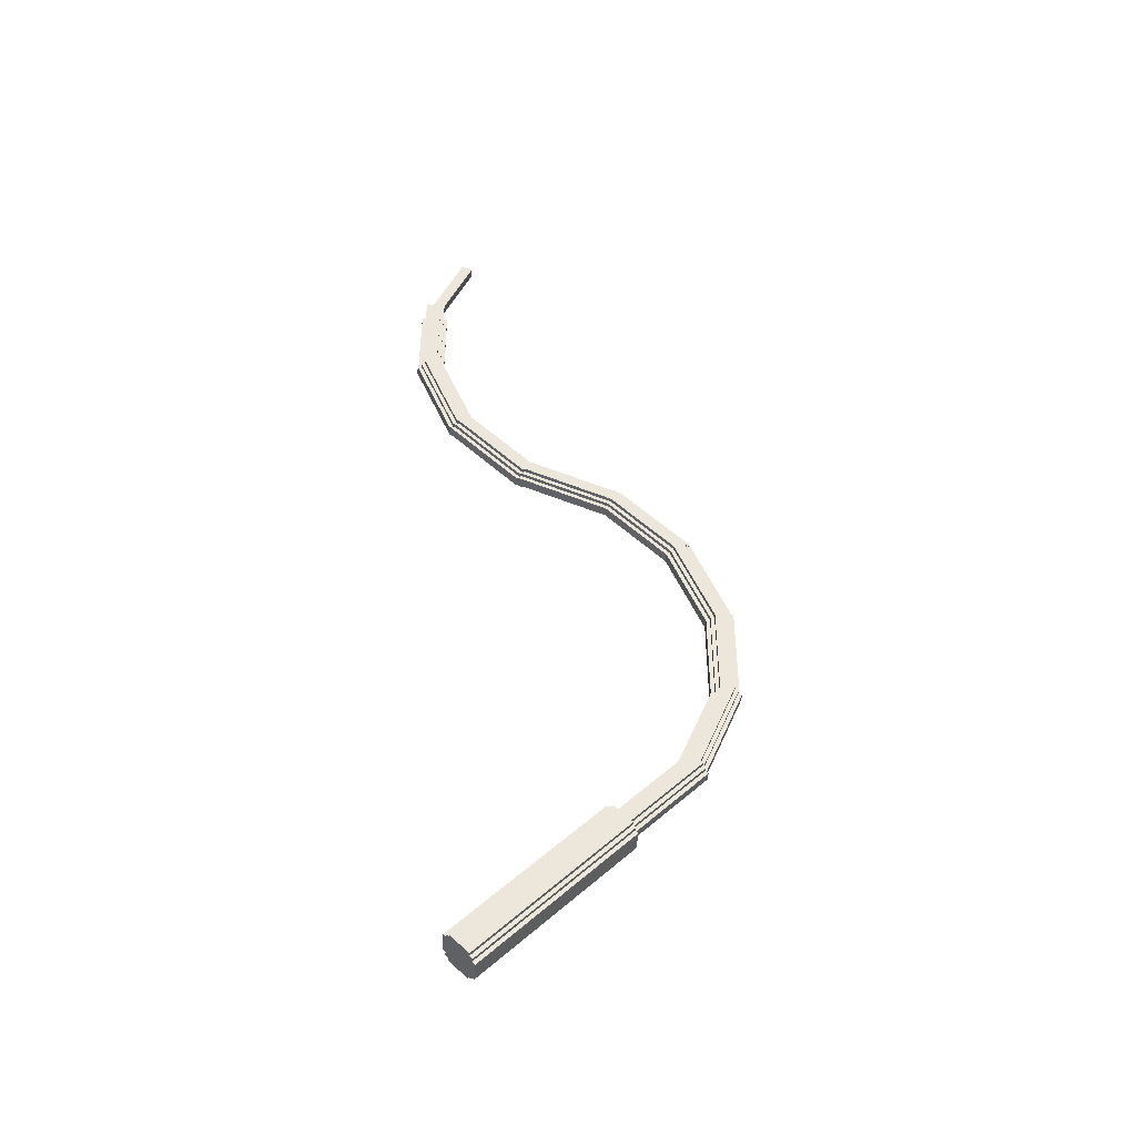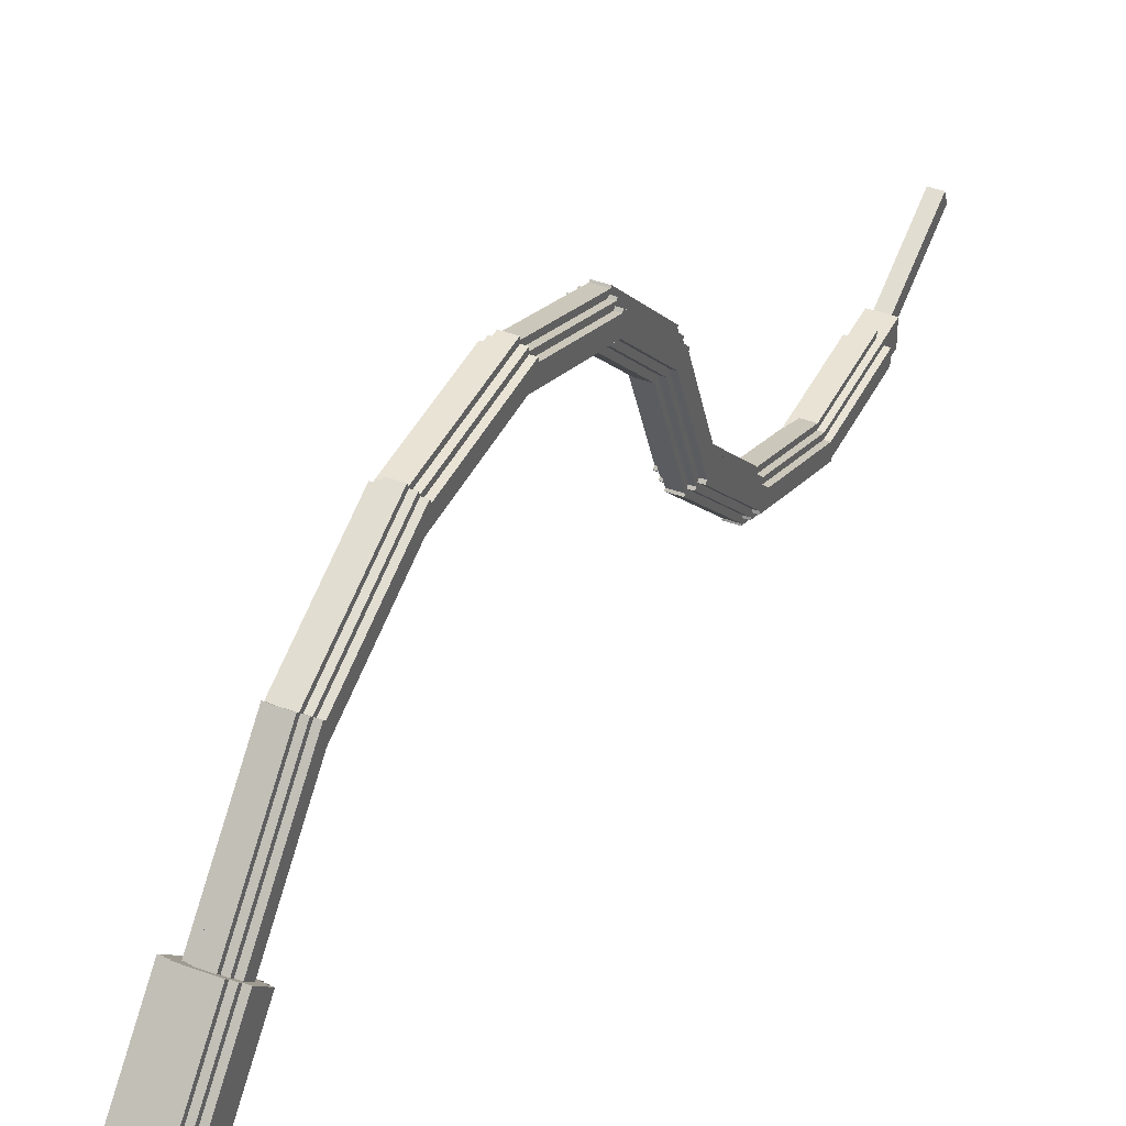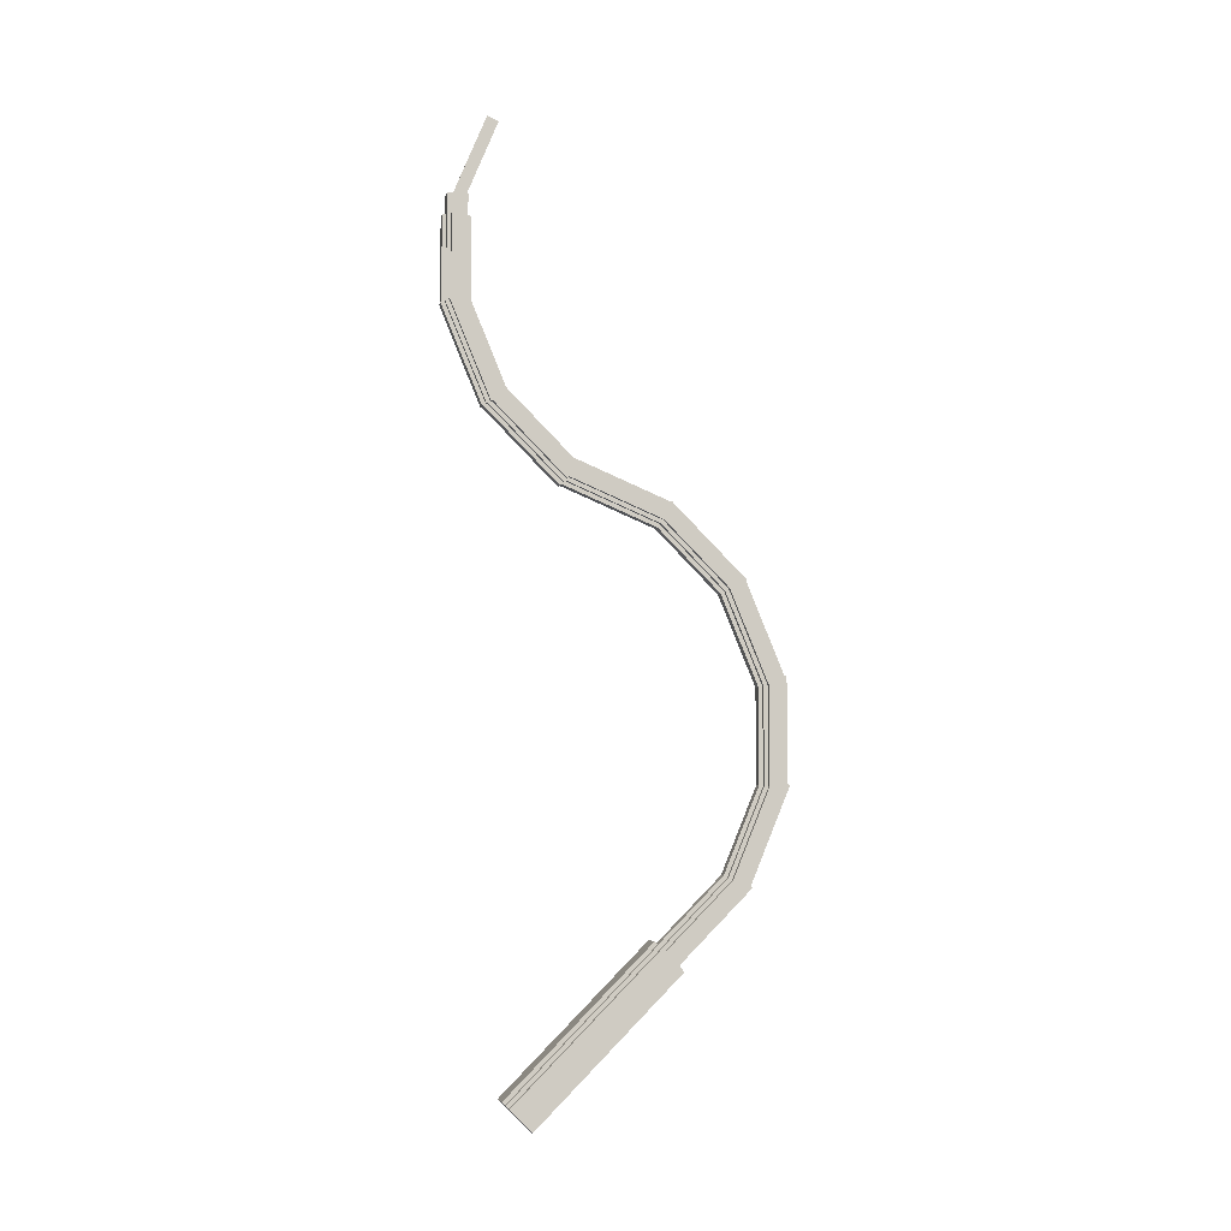
<metadata>
{"format":"obj","ext":"obj","renderer":"f3d","projection":"perspective","resolution":1024,"background":"white","views":[{"elev":-42.9,"azim":-94.5,"up":"+Y"},{"elev":41.1,"azim":24.3,"up":"+Z"},{"elev":-5.7,"azim":-102.2,"up":"+Y"}]}
</metadata>
<code>
o Cube
v 0.0912 -0.4256 -0.3482
v 0.0912 -0.3482 -0.4256
v 0.0912 -1.071 -0.9931
v 0.0912 -0.9931 -1.071
v -0.0912 -0.3482 -0.4256
v -0.0912 -0.4256 -0.3482
v -0.0912 -0.9931 -1.071
v -0.0912 -1.071 -0.9931
f 1 3 2
f 3 4 2
f 5 7 6
f 7 8 6
f 5 6 2
f 6 1 2
f 8 7 3
f 7 4 3
f 6 8 1
f 8 3 1
f 2 4 5
f 4 7 5
o Cube
v 0.07296 -0.4385 -0.3353
v 0.07296 -0.3353 -0.4385
v 0.07296 -1.083 -0.9802
v 0.07296 -0.9802 -1.083
v -0.07296 -0.3353 -0.4385
v -0.07296 -0.4385 -0.3353
v -0.07296 -0.9802 -1.083
v -0.07296 -1.083 -0.9802
f 9 11 10
f 11 12 10
f 13 15 14
f 15 16 14
f 13 14 10
f 14 9 10
f 16 15 11
f 15 12 11
f 14 16 9
f 16 11 9
f 10 12 13
f 12 15 13
o Cube
v 0.05472 -0.4514 -0.3224
v 0.05472 -0.3224 -0.4514
v 0.05472 -1.096 -0.9673
v 0.05472 -0.9673 -1.096
v -0.05472 -0.3224 -0.4514
v -0.05472 -0.4514 -0.3224
v -0.05472 -0.9673 -1.096
v -0.05472 -1.096 -0.9673
f 17 19 18
f 19 20 18
f 21 23 22
f 23 24 22
f 21 22 18
f 22 17 18
f 24 23 19
f 23 20 19
f 22 24 17
f 24 19 17
f 18 20 21
f 20 23 21
o cube
v 0.02736 3.18 -1.126
v 0.02736 3.201 -1.177
v 0.02736 2.792 -1.287
v 0.02736 2.813 -1.337
v -0.01824 3.201 -1.177
v -0.01824 3.18 -1.126
v -0.01824 2.813 -1.337
v -0.01824 2.792 -1.287
f 25 27 26
f 27 28 26
f 29 31 30
f 31 32 30
f 29 30 26
f 30 25 26
f 32 31 27
f 31 28 27
f 30 32 25
f 32 27 25
f 26 28 29
f 28 31 29
o cube
v 0.06384 2.754 -1.277
v 0.06384 2.754 -1.332
v 0.06384 2.371 -1.277
v 0.06384 2.371 -1.332
v -0.05472 2.754 -1.332
v -0.05472 2.754 -1.277
v -0.05472 2.371 -1.332
v -0.05472 2.371 -1.277
f 33 35 34
f 35 36 34
f 37 39 38
f 39 40 38
f 37 38 34
f 38 33 34
f 40 39 35
f 39 36 35
f 38 40 33
f 40 35 33
f 34 36 37
f 36 39 37
o cube
v 0.02736 2.754 -1.24
v 0.02736 2.754 -1.368
v 0.02736 2.371 -1.24
v 0.02736 2.371 -1.368
v -0.01824 2.754 -1.368
v -0.01824 2.754 -1.24
v -0.01824 2.371 -1.368
v -0.01824 2.371 -1.24
f 41 43 42
f 43 44 42
f 45 47 46
f 47 48 46
f 45 46 42
f 46 41 42
f 48 47 43
f 47 44 43
f 46 48 41
f 48 43 41
f 42 44 45
f 44 47 45
o cube
v 0.0456 2.845 -1.259
v 0.0456 2.845 -1.35
v 0.0456 2.371 -1.259
v 0.0456 2.371 -1.35
v -0.03648 2.845 -1.35
v -0.03648 2.845 -1.259
v -0.03648 2.371 -1.35
v -0.03648 2.371 -1.259
f 49 51 50
f 51 52 50
f 53 55 54
f 55 56 54
f 53 54 50
f 54 49 50
f 56 55 51
f 55 52 51
f 54 56 49
f 56 51 49
f 50 52 53
f 52 55 53
o cube
v 0.06384 2.406 -1.288
v 0.06384 2.385 -1.339
v 0.06384 1.968 -1.107
v 0.06384 1.947 -1.157
v -0.05472 2.385 -1.339
v -0.05472 2.406 -1.288
v -0.05472 1.947 -1.157
v -0.05472 1.968 -1.107
f 57 59 58
f 59 60 58
f 61 63 62
f 63 64 62
f 61 62 58
f 62 57 58
f 64 63 59
f 63 60 59
f 62 64 57
f 64 59 57
f 58 60 61
f 60 63 61
o cube
v 0.0456 2.413 -1.271
v 0.0456 2.378 -1.355
v 0.0456 1.975 -1.09
v 0.0456 1.94 -1.174
v -0.03648 2.378 -1.355
v -0.03648 2.413 -1.271
v -0.03648 1.94 -1.174
v -0.03648 1.975 -1.09
f 65 67 66
f 67 68 66
f 69 71 70
f 71 72 70
f 69 70 66
f 70 65 66
f 72 71 67
f 71 68 67
f 70 72 65
f 72 67 65
f 66 68 69
f 68 71 69
o cube
v 0.02736 2.42 -1.254
v 0.02736 2.371 -1.372
v 0.02736 1.982 -1.073
v 0.02736 1.933 -1.191
v -0.01824 2.371 -1.372
v -0.01824 2.42 -1.254
v -0.01824 1.933 -1.191
v -0.01824 1.982 -1.073
f 73 75 74
f 75 76 74
f 77 79 78
f 79 80 78
f 77 78 74
f 78 73 74
f 80 79 75
f 79 76 75
f 78 80 73
f 80 75 73
f 74 76 77
f 76 79 77
o cube
v 0.06384 1.668 -0.7898
v 0.06384 2.003 -1.125
v 0.06384 1.629 -0.8285
v 0.06384 1.965 -1.164
v -0.05472 2.003 -1.125
v -0.05472 1.668 -0.7898
v -0.05472 1.965 -1.164
v -0.05472 1.629 -0.8285
f 81 83 82
f 83 84 82
f 85 87 86
f 87 88 86
f 85 86 82
f 86 81 82
f 88 87 83
f 87 84 83
f 86 88 81
f 88 83 81
f 82 84 85
f 84 87 85
o cube
v 0.02736 1.694 -0.764
v 0.02736 2.029 -1.099
v 0.02736 1.603 -0.8543
v 0.02736 1.939 -1.19
v -0.01824 2.029 -1.099
v -0.01824 1.694 -0.764
v -0.01824 1.939 -1.19
v -0.01824 1.603 -0.8543
f 89 91 90
f 91 92 90
f 93 95 94
f 95 96 94
f 93 94 90
f 94 89 90
f 96 95 91
f 95 92 91
f 94 96 89
f 96 91 89
f 90 92 93
f 92 95 93
o cube
v 0.0456 1.681 -0.7769
v 0.0456 2.016 -1.112
v 0.0456 1.616 -0.8414
v 0.0456 1.952 -1.177
v -0.03648 2.016 -1.112
v -0.03648 1.681 -0.7769
v -0.03648 1.952 -1.177
v -0.03648 1.616 -0.8414
f 97 99 98
f 99 100 98
f 101 103 102
f 103 104 102
f 101 102 98
f 102 97 98
f 104 103 99
f 103 100 99
f 102 104 97
f 104 99 97
f 98 100 101
f 100 103 101
o cube
v 0.0456 1.53 -0.3728
v 0.0456 1.712 -0.8109
v 0.0456 1.446 -0.4077
v 0.0456 1.627 -0.8458
v -0.03648 1.712 -0.8109
v -0.03648 1.53 -0.3728
v -0.03648 1.627 -0.8458
v -0.03648 1.446 -0.4077
f 105 107 106
f 107 108 106
f 109 111 110
f 111 112 110
f 109 110 106
f 110 105 106
f 112 111 107
f 111 108 107
f 110 112 105
f 112 107 105
f 106 108 109
f 108 111 109
o cube
v 0.02736 1.547 -0.3658
v 0.02736 1.729 -0.8039
v 0.02736 1.429 -0.4146
v 0.02736 1.611 -0.8528
v -0.01824 1.729 -0.8039
v -0.01824 1.547 -0.3658
v -0.01824 1.611 -0.8528
v -0.01824 1.429 -0.4146
f 113 115 114
f 115 116 114
f 117 119 118
f 119 120 118
f 117 118 114
f 118 113 114
f 120 119 115
f 119 116 115
f 118 120 113
f 120 115 113
f 114 116 117
f 116 119 117
o cube
v 0.06384 1.513 -0.3797
v 0.06384 1.695 -0.8179
v 0.06384 1.463 -0.4007
v 0.06384 1.644 -0.8388
v -0.05472 1.695 -0.8179
v -0.05472 1.513 -0.3797
v -0.05472 1.644 -0.8388
v -0.05472 1.463 -0.4007
f 121 123 122
f 123 124 122
f 125 127 126
f 127 128 126
f 125 126 122
f 126 121 122
f 128 127 123
f 127 124 123
f 126 128 121
f 128 123 121
f 122 124 125
f 124 127 125
o cube
v 0.06384 1.526 -0.39
v 0.06384 1.487 -0.4287
v 0.06384 1.191 -0.05464
v 0.06384 1.152 -0.09333
v -0.05472 1.487 -0.4287
v -0.05472 1.526 -0.39
v -0.05472 1.152 -0.09333
v -0.05472 1.191 -0.05464
f 129 131 130
f 131 132 130
f 133 135 134
f 135 136 134
f 133 134 130
f 134 129 130
f 136 135 131
f 135 132 131
f 134 136 129
f 136 131 129
f 130 132 133
f 132 135 133
o cube
v 0.02736 1.552 -0.3642
v 0.02736 1.462 -0.4545
v 0.02736 1.217 -0.02885
v 0.02736 1.126 -0.1191
v -0.01824 1.462 -0.4545
v -0.01824 1.552 -0.3642
v -0.01824 1.126 -0.1191
v -0.01824 1.217 -0.02885
f 137 139 138
f 139 140 138
f 141 143 142
f 143 144 142
f 141 142 138
f 142 137 138
f 144 143 139
f 143 140 139
f 142 144 137
f 144 139 137
f 138 140 141
f 140 143 141
o cube
v 0.0456 1.539 -0.3771
v 0.0456 1.474 -0.4416
v 0.0456 1.204 -0.04174
v 0.0456 1.139 -0.1062
v -0.03648 1.474 -0.4416
v -0.03648 1.539 -0.3771
v -0.03648 1.139 -0.1062
v -0.03648 1.204 -0.04174
f 145 147 146
f 147 148 146
f 149 151 150
f 151 152 150
f 149 150 146
f 150 145 146
f 152 151 147
f 151 148 147
f 150 152 145
f 152 147 145
f 146 148 149
f 148 151 149
o cube
v 0.0456 1.218 -0.05584
v 0.0456 1.184 -0.1401
v 0.0456 0.7803 0.1256
v 0.0456 0.7454 0.04139
v -0.03648 1.184 -0.1401
v -0.03648 1.218 -0.05584
v -0.03648 0.7454 0.04139
v -0.03648 0.7803 0.1256
f 153 155 154
f 155 156 154
f 157 159 158
f 159 160 158
f 157 158 154
f 158 153 154
f 160 159 155
f 159 156 155
f 158 160 153
f 160 155 153
f 154 156 157
f 156 159 157
o cube
v 0.02736 1.225 -0.03898
v 0.02736 1.177 -0.1569
v 0.02736 0.7873 0.1425
v 0.02736 0.7384 0.02454
v -0.01824 1.177 -0.1569
v -0.01824 1.225 -0.03898
v -0.01824 0.7384 0.02454
v -0.01824 0.7873 0.1425
f 161 163 162
f 163 164 162
f 165 167 166
f 167 168 166
f 165 166 162
f 166 161 162
f 168 167 163
f 167 164 163
f 166 168 161
f 168 163 161
f 162 164 165
f 164 167 165
o cube
v 0.06384 1.211 -0.07269
v 0.06384 1.191 -0.1232
v 0.06384 0.7733 0.1088
v 0.06384 0.7524 0.05824
v -0.05472 1.191 -0.1232
v -0.05472 1.211 -0.07269
v -0.05472 0.7524 0.05824
v -0.05472 0.7733 0.1088
f 169 171 170
f 171 172 170
f 173 175 174
f 175 176 174
f 173 174 170
f 174 169 170
f 176 175 171
f 175 172 171
f 174 176 169
f 176 171 169
f 170 172 173
f 172 175 173
o cube
v 0.0456 0.8026 0.1277
v 0.0456 0.8026 0.03648
v 0.0456 0.3283 0.1277
v 0.0456 0.3283 0.03648
v -0.03648 0.8026 0.03648
v -0.03648 0.8026 0.1277
v -0.03648 0.3283 0.03648
v -0.03648 0.3283 0.1277
f 177 179 178
f 179 180 178
f 181 183 182
f 183 184 182
f 181 182 178
f 182 177 178
f 184 183 179
f 183 180 179
f 182 184 177
f 184 179 177
f 178 180 181
f 180 183 181
o cube
v 0.02736 0.8026 0.1459
v 0.02736 0.8026 0.01824
v 0.02736 0.3283 0.1459
v 0.02736 0.3283 0.01824
v -0.01824 0.8026 0.01824
v -0.01824 0.8026 0.1459
v -0.01824 0.3283 0.01824
v -0.01824 0.3283 0.1459
f 185 187 186
f 187 188 186
f 189 191 190
f 191 192 190
f 189 190 186
f 190 185 186
f 192 191 187
f 191 188 187
f 190 192 185
f 192 187 185
f 186 188 189
f 188 191 189
o cube
v 0.06384 0.8026 0.1094
v 0.06384 0.8026 0.05472
v 0.06384 0.3283 0.1094
v 0.06384 0.3283 0.05472
v -0.05472 0.8026 0.05472
v -0.05472 0.8026 0.1094
v -0.05472 0.3283 0.05472
v -0.05472 0.3283 0.1094
f 193 195 194
f 195 196 194
f 197 199 198
f 199 200 198
f 197 198 194
f 198 193 194
f 200 199 195
f 199 196 195
f 198 200 193
f 200 195 193
f 194 196 197
f 196 199 197
o cube
v 0.0456 0.3407 0.1402
v 0.0456 0.3756 0.05598
v 0.0456 -0.09741 -0.04124
v 0.0456 -0.06251 -0.1255
v -0.03648 0.3756 0.05598
v -0.03648 0.3407 0.1402
v -0.03648 -0.06251 -0.1255
v -0.03648 -0.09741 -0.04124
f 201 203 202
f 203 204 202
f 205 207 206
f 207 208 206
f 205 206 202
f 206 201 202
f 208 207 203
f 207 204 203
f 206 208 201
f 208 203 201
f 202 204 205
f 204 207 205
o cube
v 0.06384 0.3477 0.1234
v 0.06384 0.3687 0.07283
v 0.06384 -0.09043 -0.0581
v 0.06384 -0.06949 -0.1087
v -0.05472 0.3687 0.07283
v -0.05472 0.3477 0.1234
v -0.05472 -0.06949 -0.1087
v -0.05472 -0.09043 -0.0581
f 209 211 210
f 211 212 210
f 213 215 214
f 215 216 214
f 213 214 210
f 214 209 210
f 216 215 211
f 215 212 211
f 214 216 209
f 216 211 209
f 210 212 213
f 212 215 213
o cube
v 0.02736 0.3338 0.1571
v 0.02736 0.3826 0.03913
v 0.02736 -0.1044 -0.02439
v 0.02736 -0.05553 -0.1424
v -0.01824 0.3826 0.03913
v -0.01824 0.3338 0.1571
v -0.01824 -0.05553 -0.1424
v -0.01824 -0.1044 -0.02439
f 217 219 218
f 219 220 218
f 221 223 222
f 223 224 222
f 221 222 218
f 222 217 218
f 224 223 219
f 223 220 219
f 222 224 217
f 224 219 217
f 218 220 221
f 220 223 221
o cube
v 0.06384 -0.07895 -0.03961
v 0.06384 -0.04026 -0.0783
v 0.06384 -0.4143 -0.3749
v 0.06384 -0.3756 -0.4136
v -0.05472 -0.04026 -0.0783
v -0.05472 -0.07895 -0.03961
v -0.05472 -0.3756 -0.4136
v -0.05472 -0.4143 -0.3749
f 225 227 226
f 227 228 226
f 229 231 230
f 231 232 230
f 229 230 226
f 230 225 226
f 232 231 227
f 231 228 227
f 230 232 225
f 232 227 225
f 226 228 229
f 228 231 229
o cube
v 0.0456 -0.09185 -0.02671
v 0.0456 -0.02736 -0.0912
v 0.0456 -0.4272 -0.3621
v 0.0456 -0.3627 -0.4265
v -0.03648 -0.02736 -0.0912
v -0.03648 -0.09185 -0.02671
v -0.03648 -0.3627 -0.4265
v -0.03648 -0.4272 -0.3621
f 233 235 234
f 235 236 234
f 237 239 238
f 239 240 238
f 237 238 234
f 238 233 234
f 240 239 235
f 239 236 235
f 238 240 233
f 240 235 233
f 234 236 237
f 236 239 237
o cube
v 0.02736 -0.1047 -0.01381
v 0.02736 -0.01446 -0.1041
v 0.02736 -0.4401 -0.3492
v 0.02736 -0.3498 -0.4394
v -0.01824 -0.01446 -0.1041
v -0.01824 -0.1047 -0.01381
v -0.01824 -0.3498 -0.4394
v -0.01824 -0.4401 -0.3492
f 241 243 242
f 243 244 242
f 245 247 246
f 247 248 246
f 245 246 242
f 246 241 242
f 248 247 243
f 247 244 243
f 246 248 241
f 248 243 241
f 242 244 245
f 244 247 245

</code>
